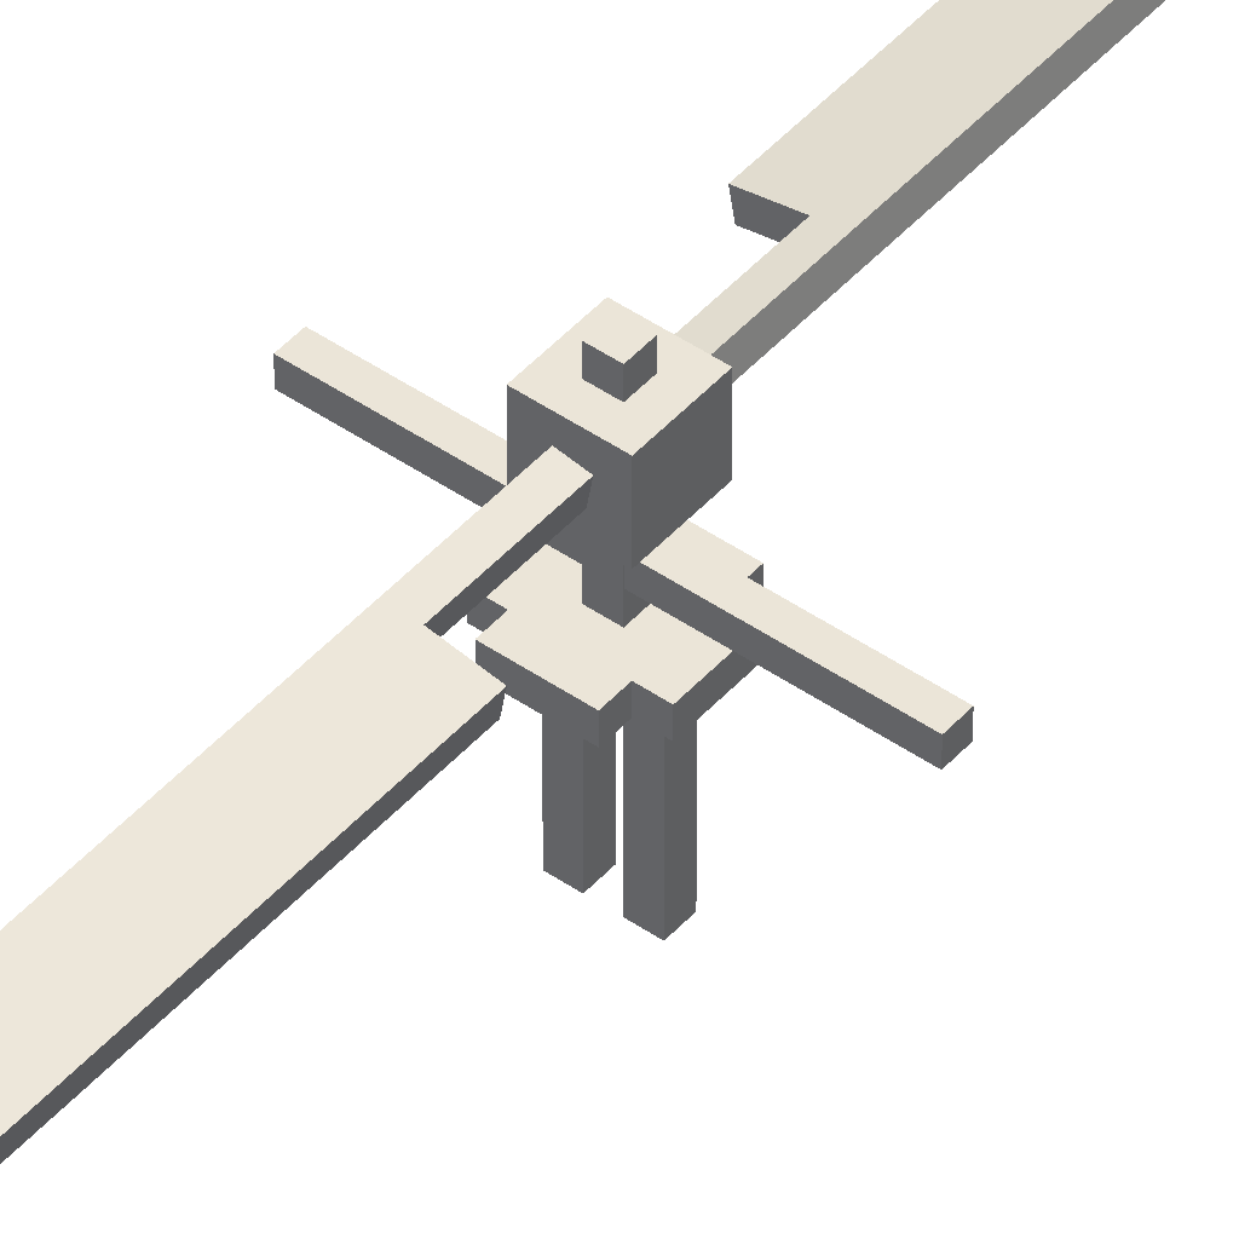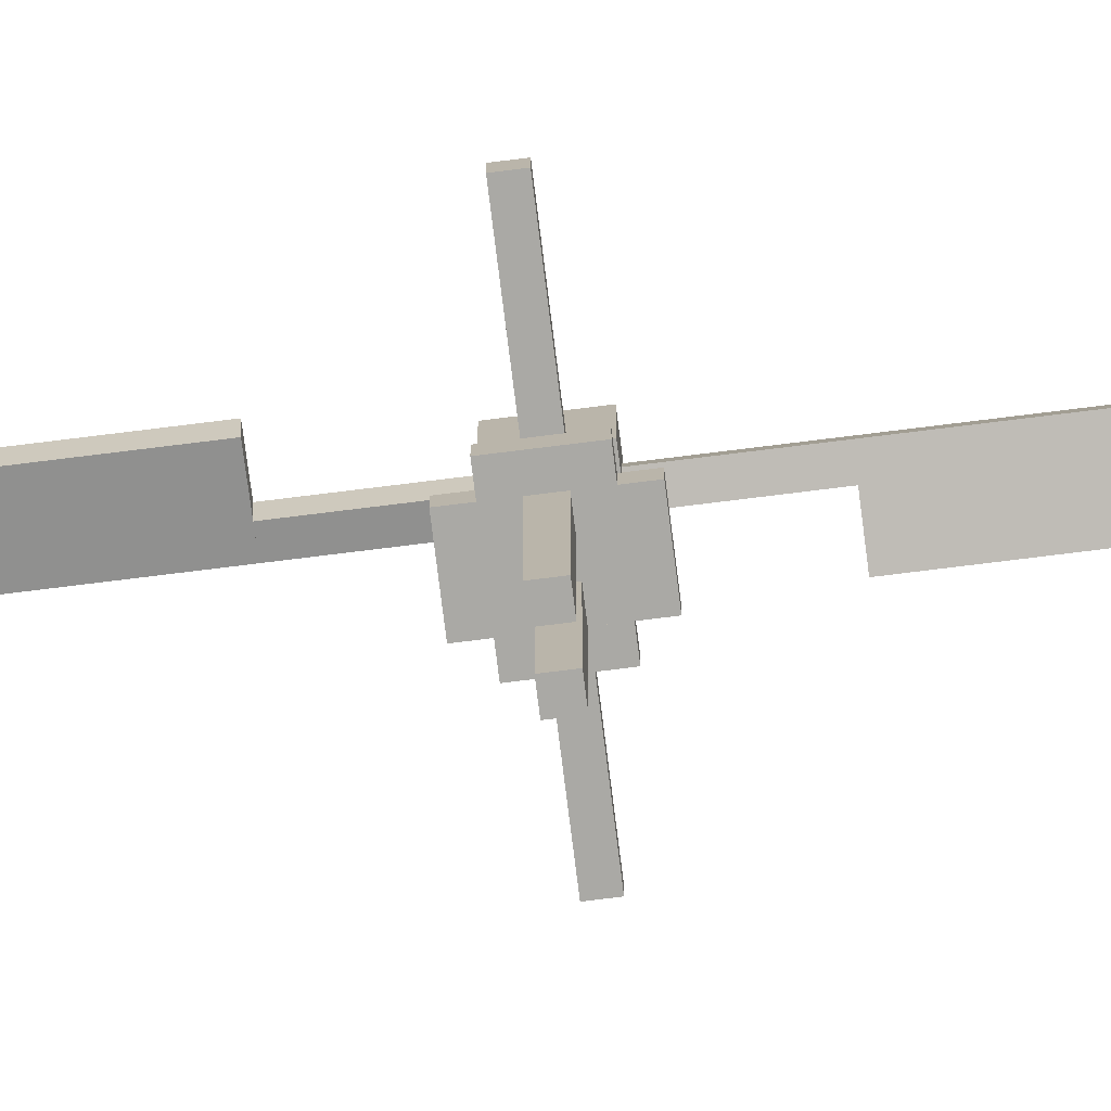
<metadata>
{"format":"obj","ext":"obj","renderer":"f3d","projection":"perspective","resolution":1024,"background":"white","views":[{"elev":45.6,"azim":-141.3,"up":"+Z"},{"elev":-75.3,"azim":-82.9,"up":"+Z"}]}
</metadata>
<code>
o $MainRotor
v -0.1468 -0.1468 -0.1468
v 0.1468 -0.1468 -0.1468
v 0.1468 -0.1468 0.1468
v -0.1468 -0.1468 0.1468
v -0.2322 0.636 -0.09065
v 0.05686 0.636 -0.03968
v 0.03987 0.636 0.05668
v -0.2492 0.636 0.005705
v -0.1466 -0.1468 -0.5381
v -0.1466 0.1468 -0.5381
v -0.1466 0.1468 -0.4403
v -0.1466 -0.1468 -0.4403
v 0.04911 -0.04893 -1.223
v 0.04911 0.04892 -1.223
v 0.147 0.04892 -1.223
v 0.147 -0.04893 -1.223
v 0.05686 6.996 -0.0397
v -0.2322 6.996 -0.09067
v -0.2492 6.996 0.005691
v 0.03987 6.996 0.05666
v 0.1468 0.1468 0.1468
v -0.1468 0.1468 0.1468
v -0.1468 0.1468 -0.1468
v 0.1468 0.1468 -0.1468
v -0.1466 0.2446 -0.5381
v -0.1466 -0.2446 -0.5381
v -0.1466 -0.2446 -0.4403
v -0.1466 0.2446 -0.4403
v -0.05649 -0.1468 -0.03968
v -0.05649 -0.636 -0.03968
v -0.0395 -0.636 0.05668
v -0.0395 -0.1468 0.05668
v -0.04873 -0.04892 -0.4403
v -0.04873 0.04892 -0.4403
v 0.04911 0.04892 -0.4403
v 0.04911 -0.04892 -0.4403
v 0.147 -0.1468 -0.5381
v 0.2448 -0.1468 -0.5381
v 0.2448 -0.1468 -0.4403
v 0.147 -0.1468 -0.4403
v -0.04873 0.04892 -1.223
v -0.1466 0.04892 -1.223
v -0.1466 0.04892 -0.5381
v -0.04873 0.04892 -0.5381
v 0.2448 0.1468 -0.5381
v 0.147 0.1468 -0.5381
v 0.147 0.1468 -0.4403
v 0.2448 0.1468 -0.4403
v -0.04873 -0.04892 0.2446
v -0.04873 0.04892 0.2446
v -0.2444 0.1468 -0.5381
v -0.2444 0.1468 -0.4403
v -0.04873 -0.04892 -0.5381
v -0.1466 -0.04892 -0.5381
v 0.7903 0.04648 -0.34
v -0.7899 0.04648 -0.34
v -0.7899 0.04648 -0.2471
v 0.7903 0.04648 -0.2471
v -0.1466 -0.04893 -1.223
v -0.04873 -0.04893 -1.223
v 0.03987 0.1468 0.05668
v 0.03987 0.636 0.05668
v -0.05649 0.636 0.03969
v -0.05649 0.1468 0.03969
v 0.147 -0.2446 -0.5381
v 0.147 0.2446 -0.5381
v 0.147 0.2446 -0.4403
v 0.147 -0.2446 -0.4403
v 0.04911 -0.04892 0.2446
v 0.04911 0.04892 0.2446
v 0.2496 -6.996 0.005724
v 0.2496 -0.636 0.005709
v -0.0395 -0.636 0.05668
v -0.0395 -6.996 0.0567
v -0.0395 0.1468 -0.05667
v -0.0395 0.636 -0.05667
v 0.05686 0.636 -0.03968
v 0.05686 0.1468 -0.03968
v 0.147 0.04892 -0.5381
v 0.147 -0.04892 -0.5381
v 0.7903 -0.04648 -0.2471
v -0.7899 -0.04648 -0.2471
v 0.2326 -6.996 -0.09063
v 0.2326 -0.636 -0.09065
v -0.2444 -0.1468 -0.5381
v -0.2444 -0.1468 -0.4403
v -0.7899 -0.04648 -0.34
v 0.04911 -0.04892 -0.5381
v 0.04911 0.04892 -0.5381
v 0.7903 -0.04648 -0.34
v 0.05686 -0.636 0.03969
v 0.05686 -0.1468 0.03969
v -0.05649 -6.996 -0.03966
v 0.03987 -0.1468 -0.05667
v 0.03987 -0.636 -0.05667
v -0.05649 -0.636 -0.03968
f 1 2 3 4
f 5 6 7 8
f 9 10 11 12
f 13 14 15 16
f 17 18 19 20
f 3 21 22 4
f 1 23 24 2
f 2 24 21 3
f 25 26 27 28
f 23 1 4 22
f 29 30 31 32
f 33 34 35 36
f 37 38 39 40
f 41 42 43 44
f 45 46 47 48
f 34 33 49 50
f 10 51 52 11
f 53 44 43 54
f 55 56 57 58
f 59 42 41 60
f 61 62 63 64
f 5 18 17 6
f 65 66 67 68
f 69 70 50 49
f 71 72 73 74
f 36 35 70 69
f 75 76 77 78
f 26 25 66 65
f 76 75 64 63
f 16 15 79 80
f 75 78 61 64
f 81 58 57 82
f 83 84 72 71
f 51 85 86 52
f 56 87 82 57
f 66 25 28 67
f 39 48 47 40
f 68 67 28 27
f 35 34 50 70
f 42 59 54 43
f 13 16 80 88
f 33 36 69 49
f 12 11 52 86
f 85 9 12 86
f 26 65 68 27
f 46 37 40 47
f 80 79 89 88
f 87 56 55 90
f 37 46 45 38
f 90 55 58 81
f 91 92 32 31
f 93 83 71 74
f 24 23 22 21
f 38 45 48 39
f 94 29 32 92
f 30 29 94 95
f 85 51 10 9
f 84 96 73 72
f 18 5 8 19
f 77 76 63 62
f 78 77 62 61
f 30 95 91 31
f 87 90 81 82
f 60 41 44 53
f 7 20 19 8
f 6 17 20 7
f 95 94 92 91
f 93 96 84 83
f 15 14 89 79
f 96 93 74 73
f 14 13 88 89
f 59 60 53 54

</code>
